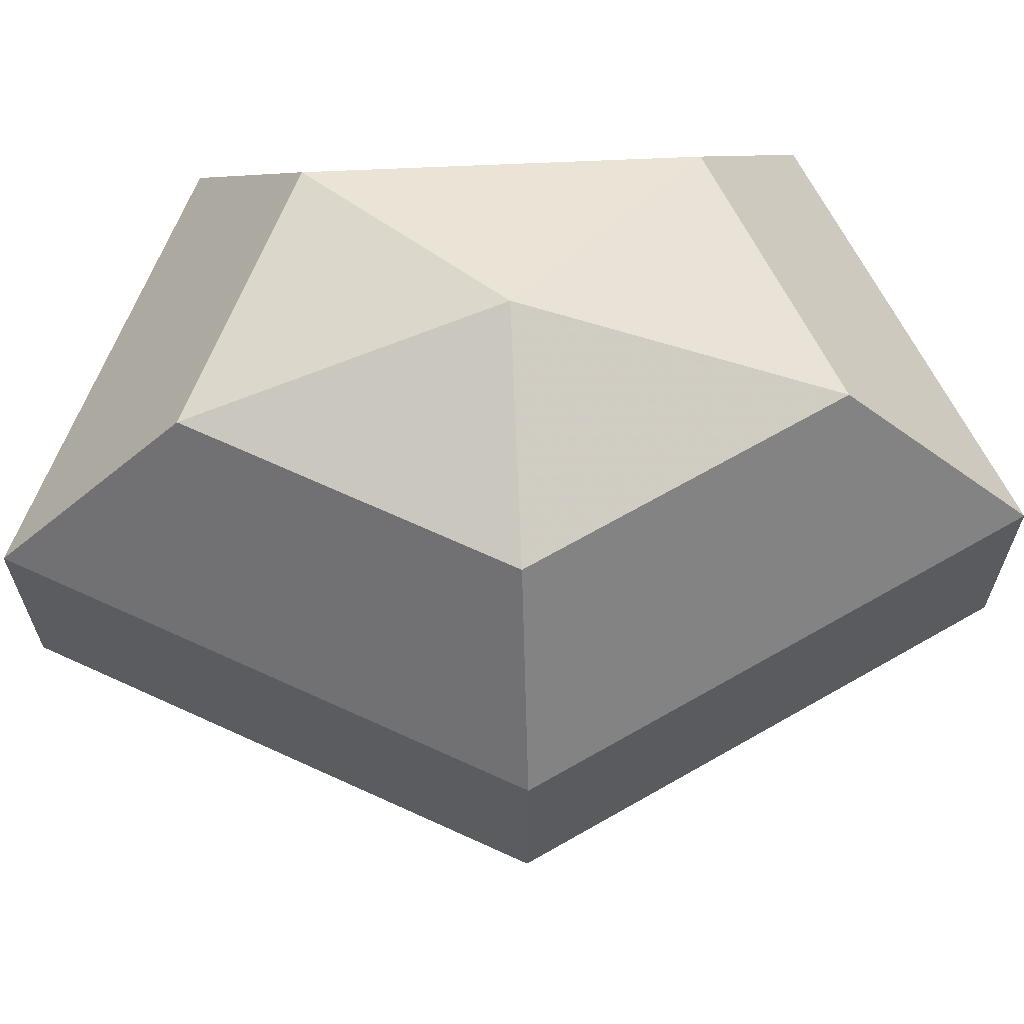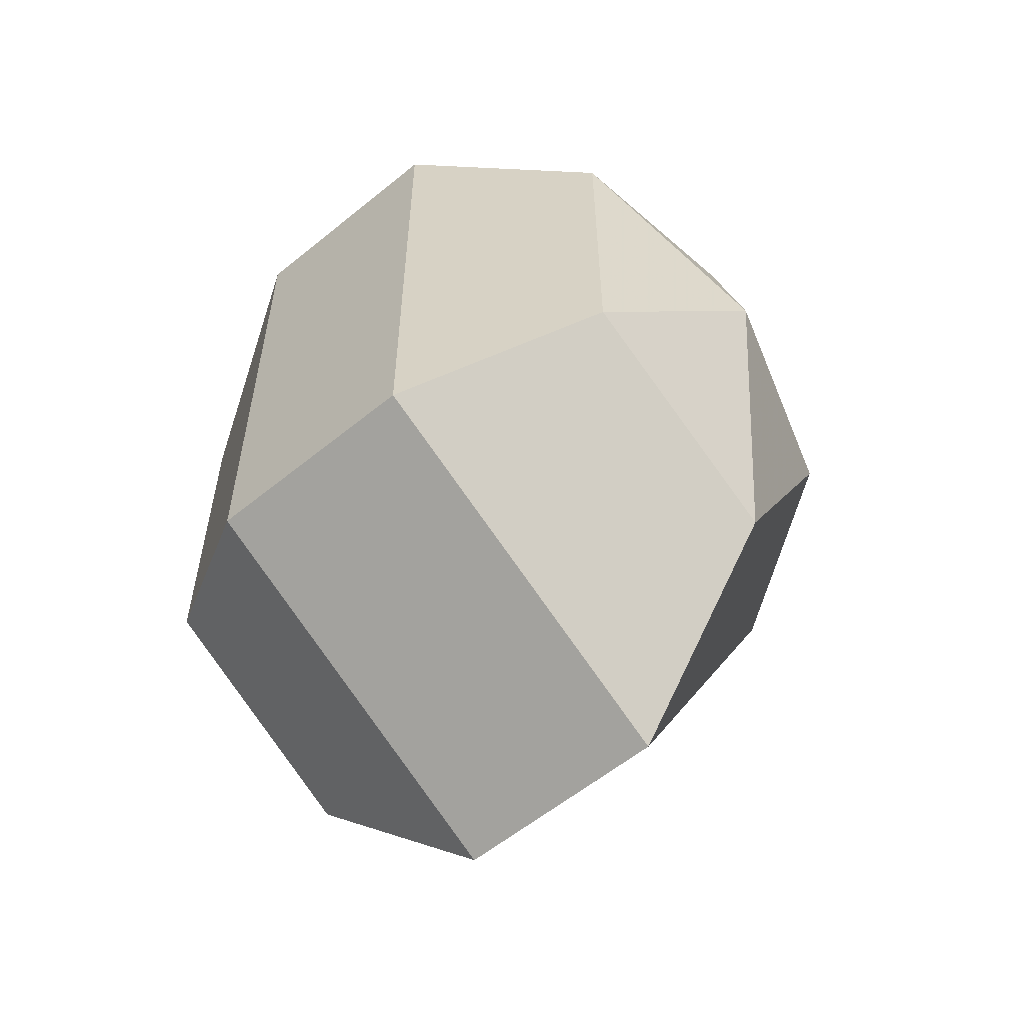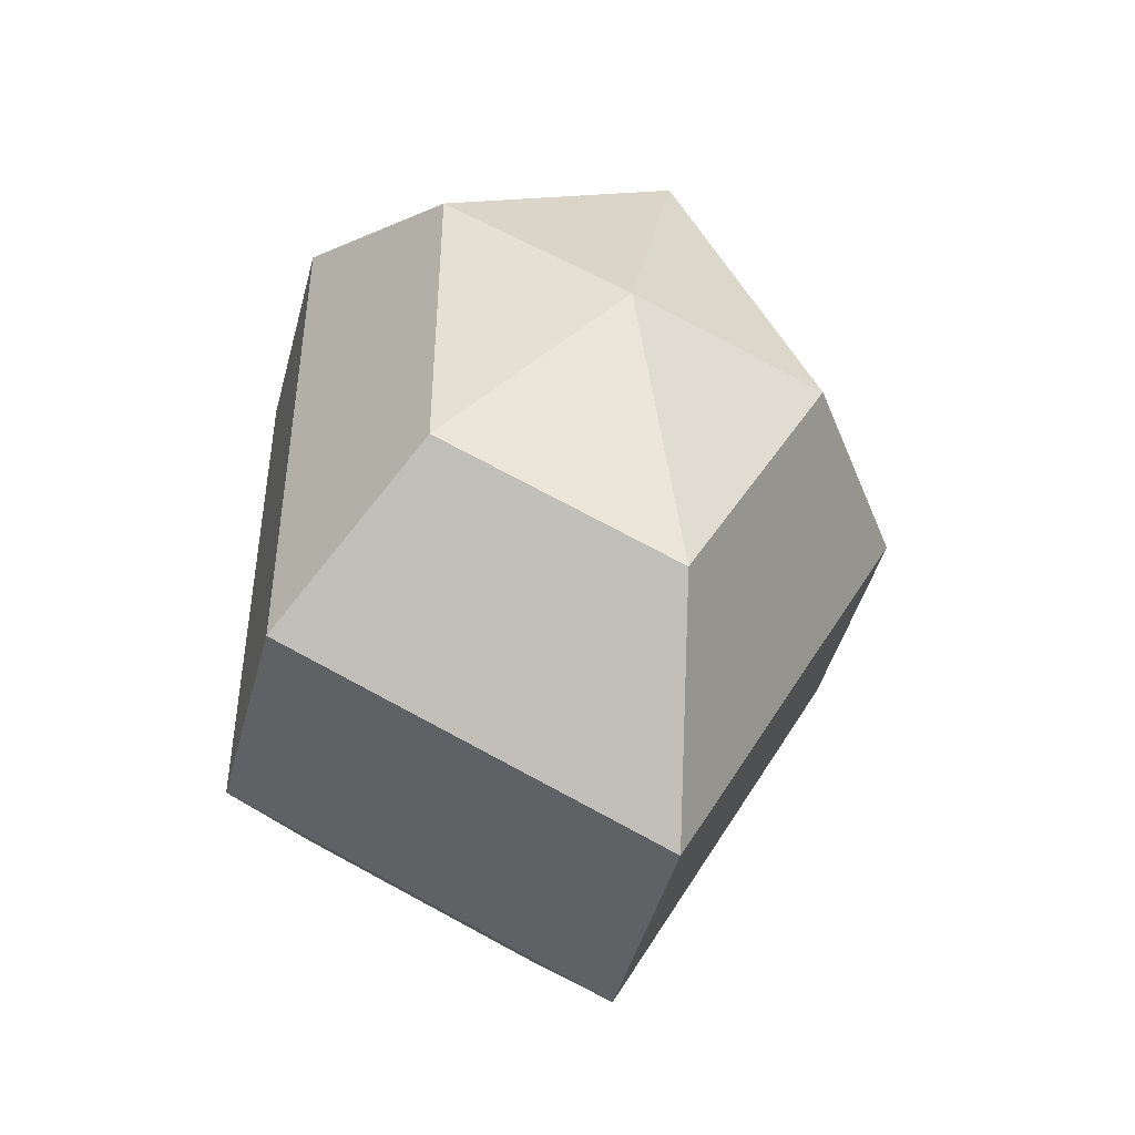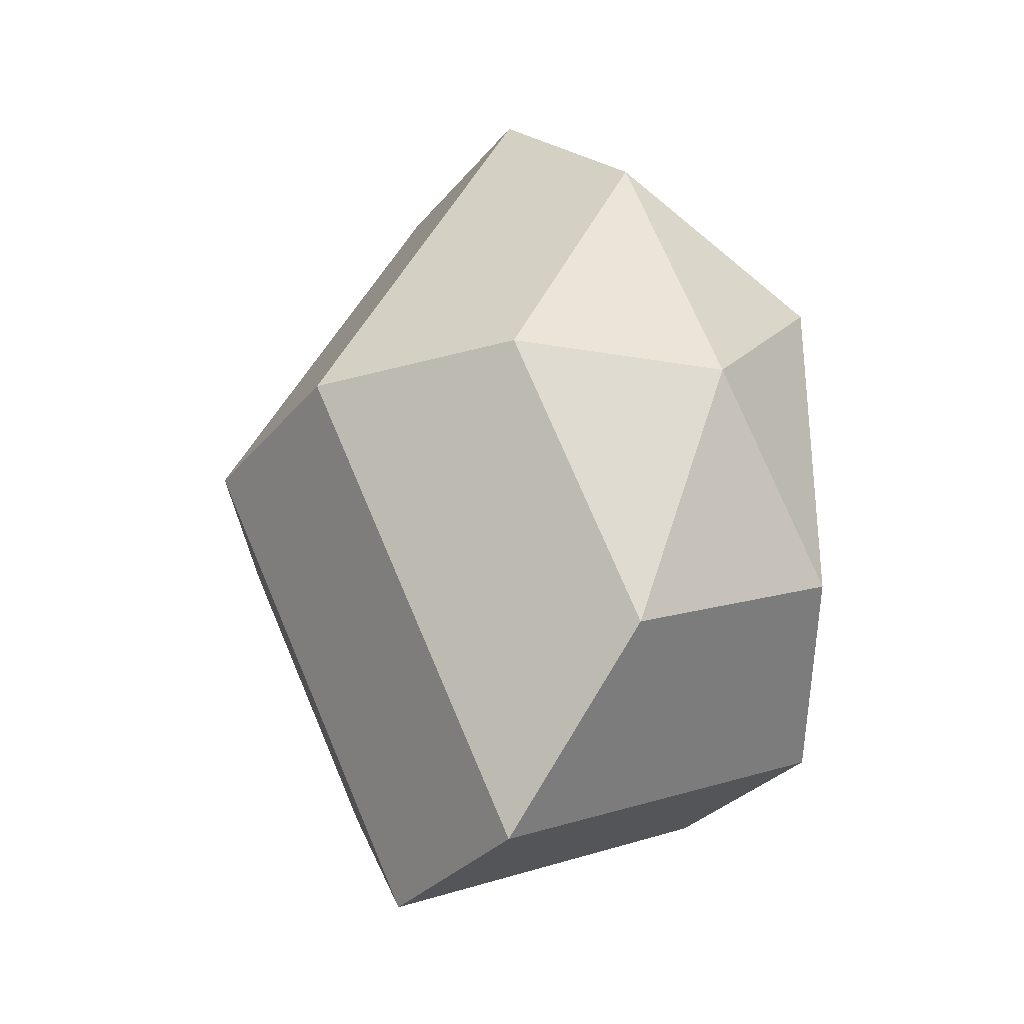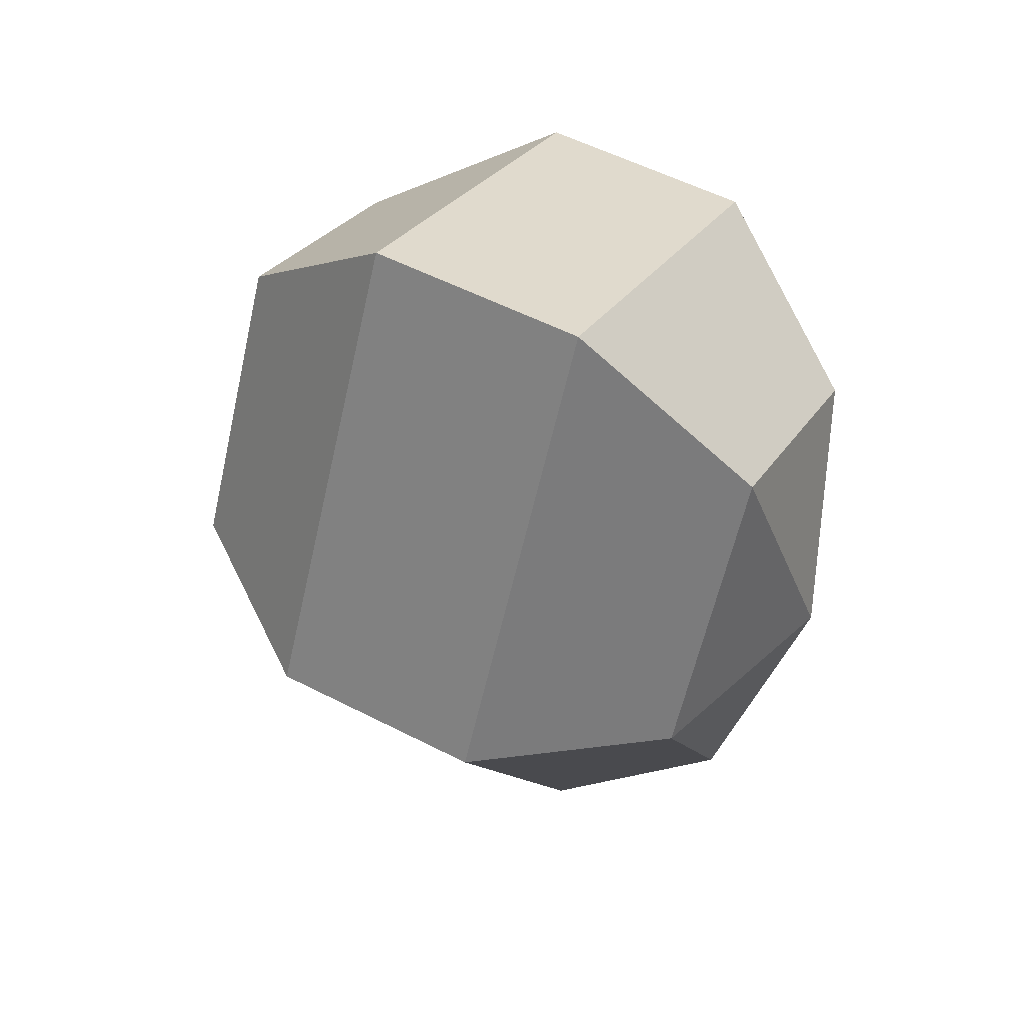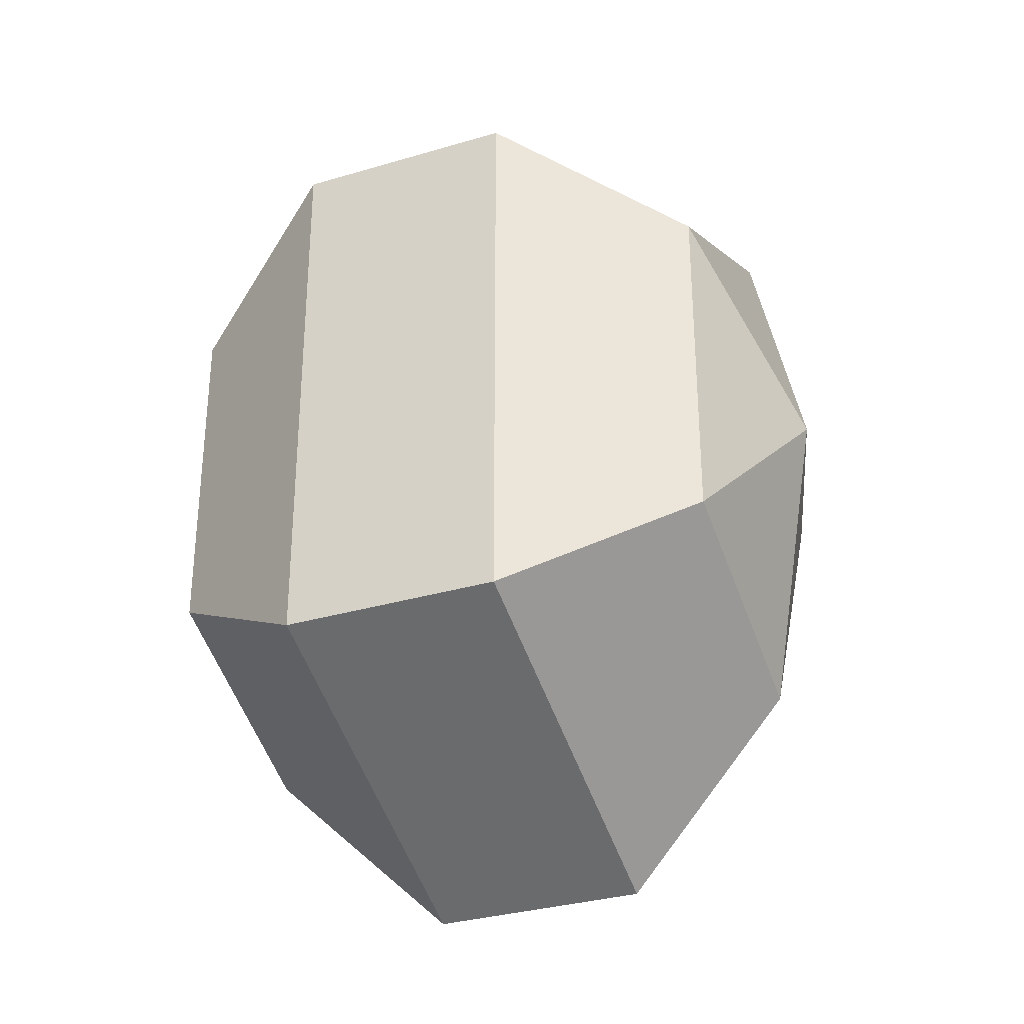
<metadata>
{"format":"obj","ext":"obj","renderer":"f3d","projection":"perspective","resolution":1024,"background":"white","views":[{"elev":66.4,"azim":-92.6,"up":"+Z"},{"elev":-58.1,"azim":130.2,"up":"+Y"},{"elev":-46.0,"azim":165.2,"up":"+Y"},{"elev":-30.7,"azim":-31.9,"up":"+Y"},{"elev":54.9,"azim":-61.5,"up":"+Y"},{"elev":-31.8,"azim":112.8,"up":"+Y"}]}
</metadata>
<code>
v 261 162 159
v 261 162 159
v 261 162 159
v 261 162 159
v 261 162 159
v 261 162 159
v 257.5 162 160.1
v 259.9 157.3 160.1
v 263.9 159.1 160.1
v 263.9 164.9 160.1
v 259.9 166.7 160.1
v 257.5 162 160.1
v 255.3 162 163.1
v 259.2 154.4 163.1
v 265.6 157.3 163.1
v 265.6 166.7 163.1
v 259.2 169.6 163.1
v 255.3 162 163.1
v 255.3 162 166.9
v 259.2 154.4 166.9
v 265.6 157.3 166.9
v 265.6 166.7 166.9
v 259.2 169.6 166.9
v 255.3 162 166.9
v 257.5 162 169.9
v 259.9 157.3 169.9
v 263.9 159.1 169.9
v 263.9 164.9 169.9
v 259.9 166.7 169.9
v 257.5 162 169.9
v 261 162 171
v 261 162 171
v 261 162 171
v 261 162 171
v 261 162 171
v 261 162 171
g foo
f 8 7 1
f 9 8 2
f 10 9 3
f 11 10 4
f 12 11 5
f 14 13 7
f 15 14 8
f 16 15 9
f 17 16 10
f 18 17 11
f 20 19 13
f 21 20 14
f 22 21 15
f 23 22 16
f 24 23 17
f 26 25 19
f 27 26 20
f 28 27 21
f 29 28 22
f 30 29 23
f 32 31 25
f 33 32 26
f 34 33 27
f 35 34 28
f 36 35 29
f 2 8 1
f 3 9 2
f 4 10 3
f 5 11 4
f 6 12 5
f 8 14 7
f 9 15 8
f 10 16 9
f 11 17 10
f 12 18 11
f 14 20 13
f 15 21 14
f 16 22 15
f 17 23 16
f 18 24 17
f 20 26 19
f 21 27 20
f 22 28 21
f 23 29 22
f 24 30 23
f 26 32 25
f 27 33 26
f 28 34 27
f 29 35 28
f 30 36 29
g

</code>
